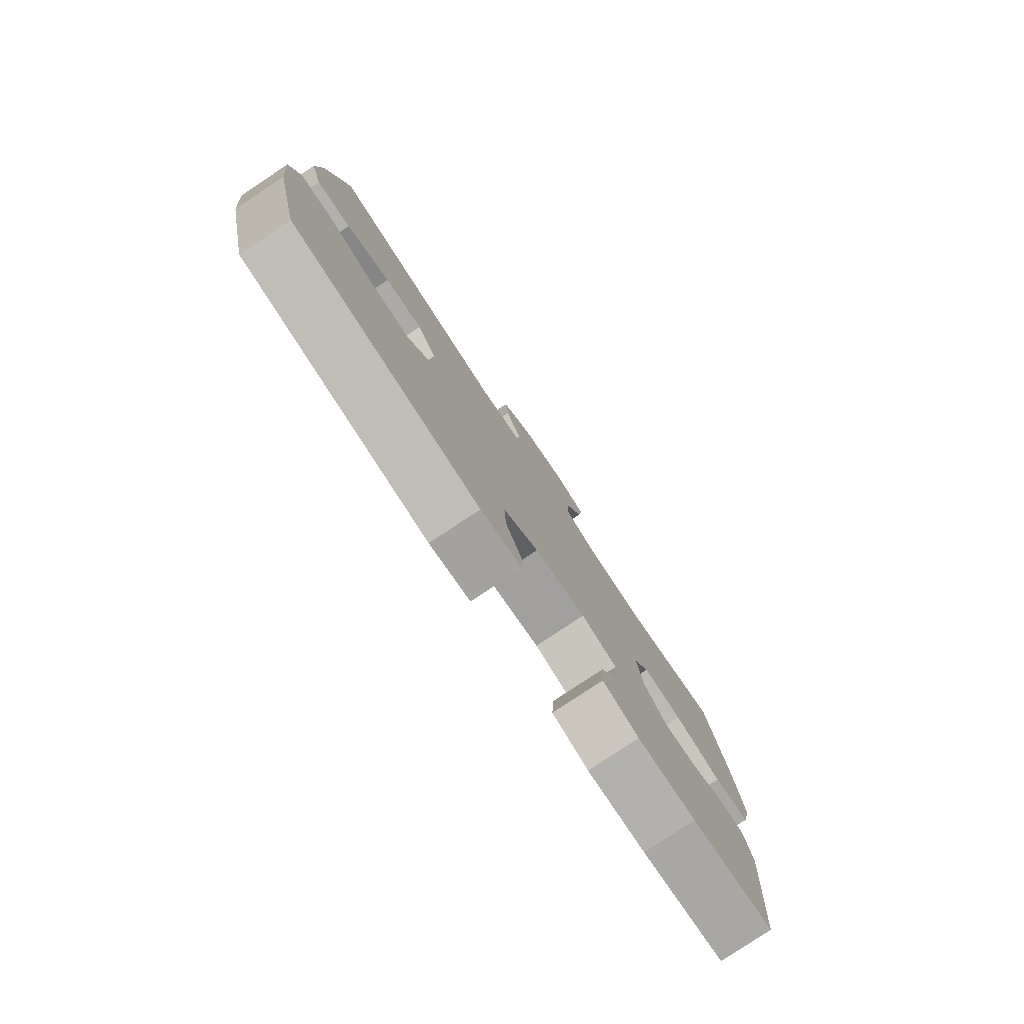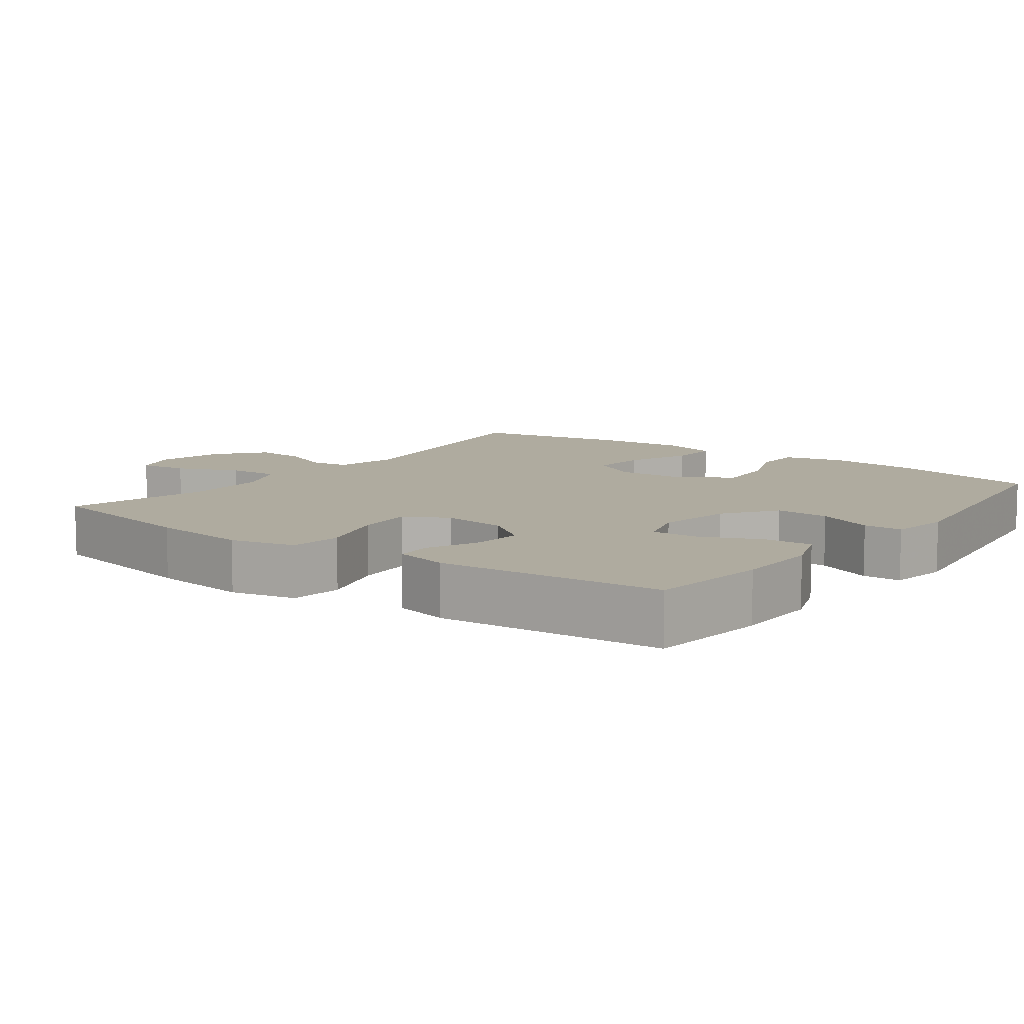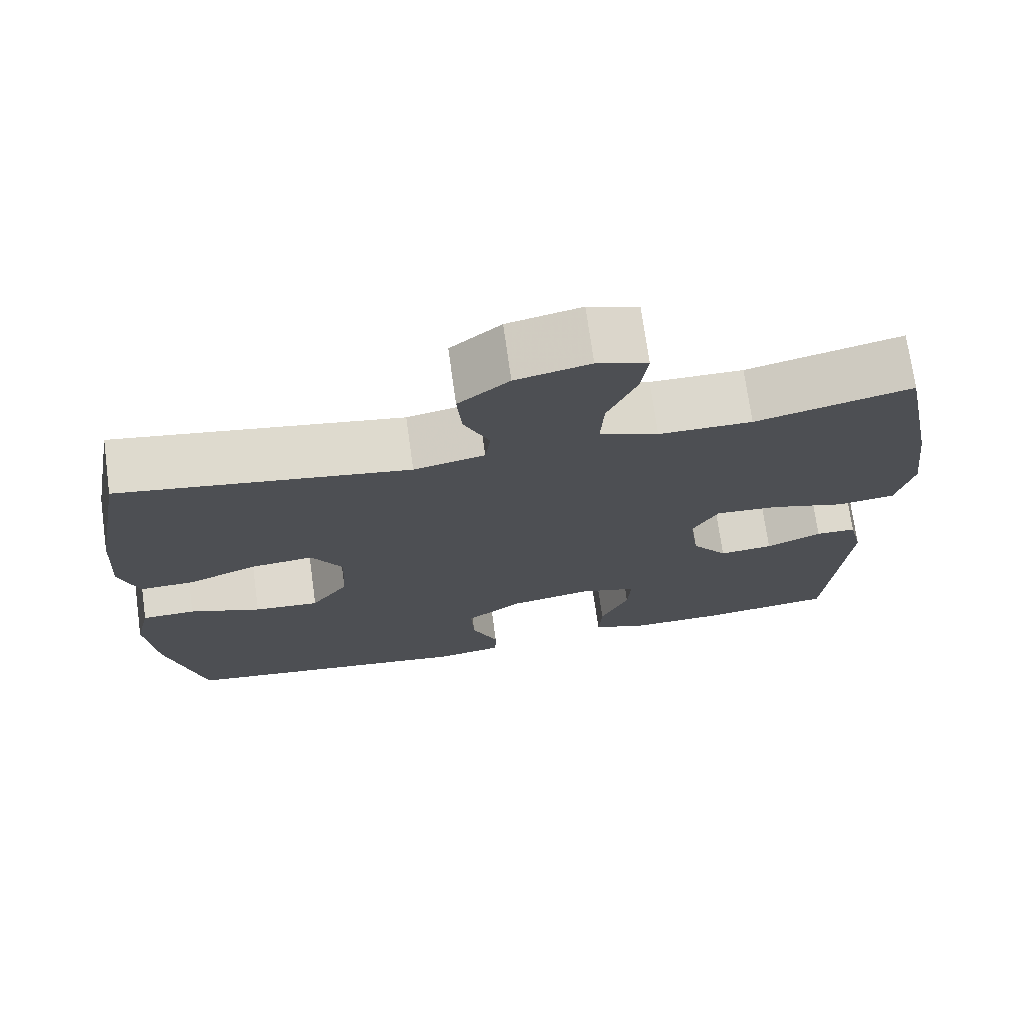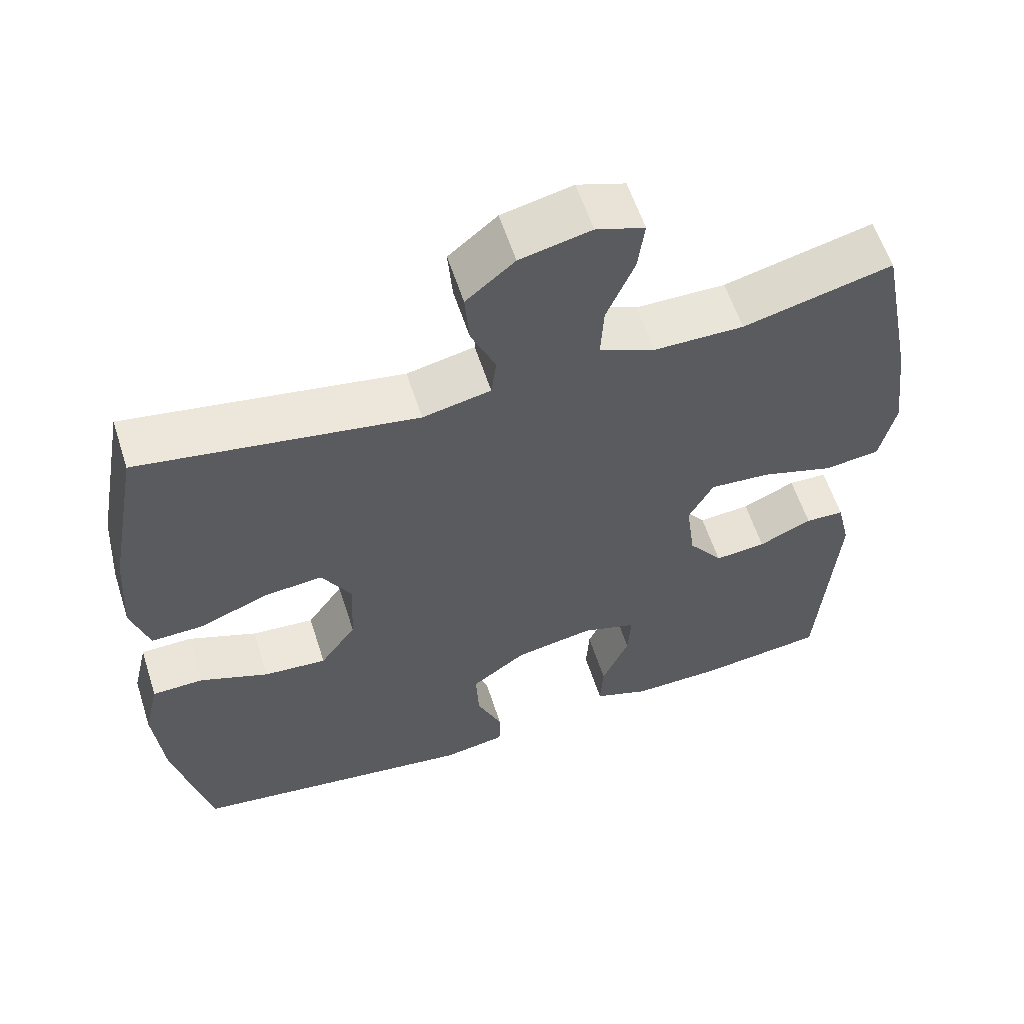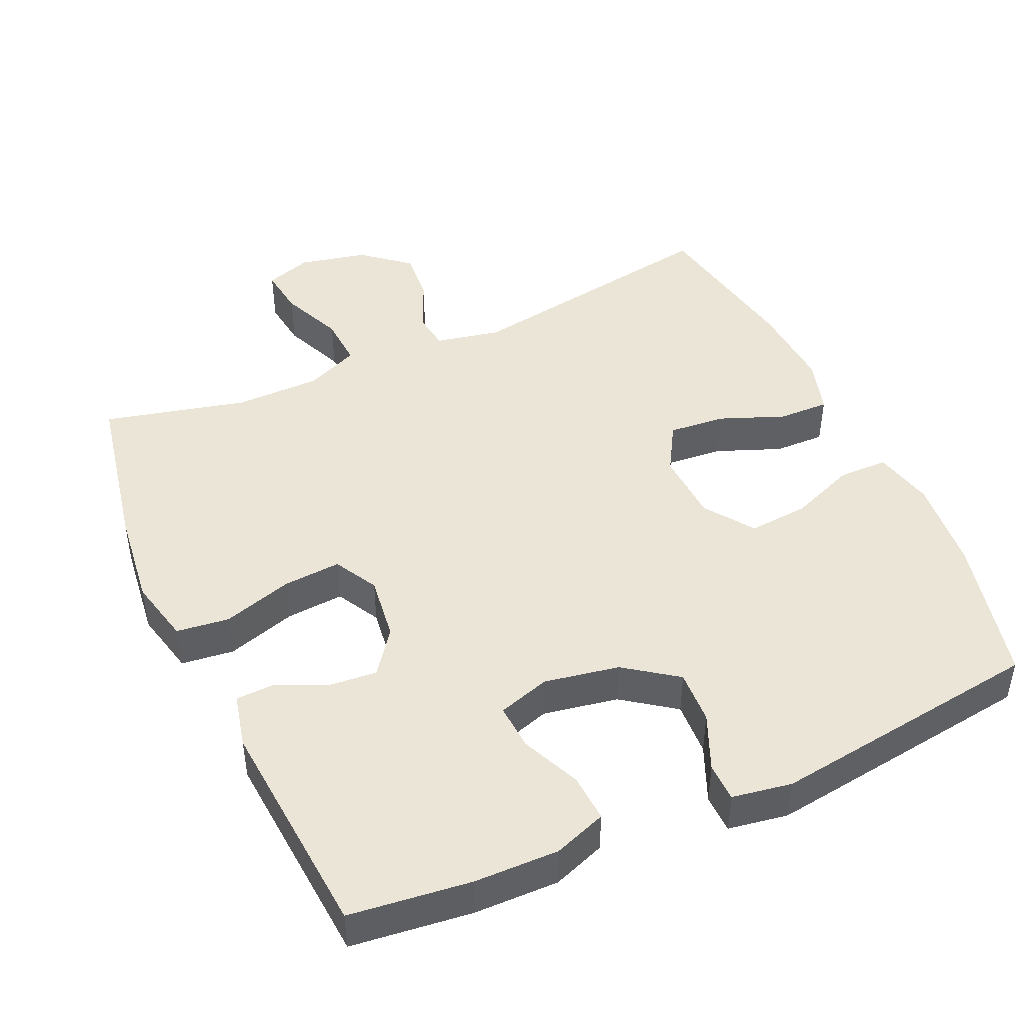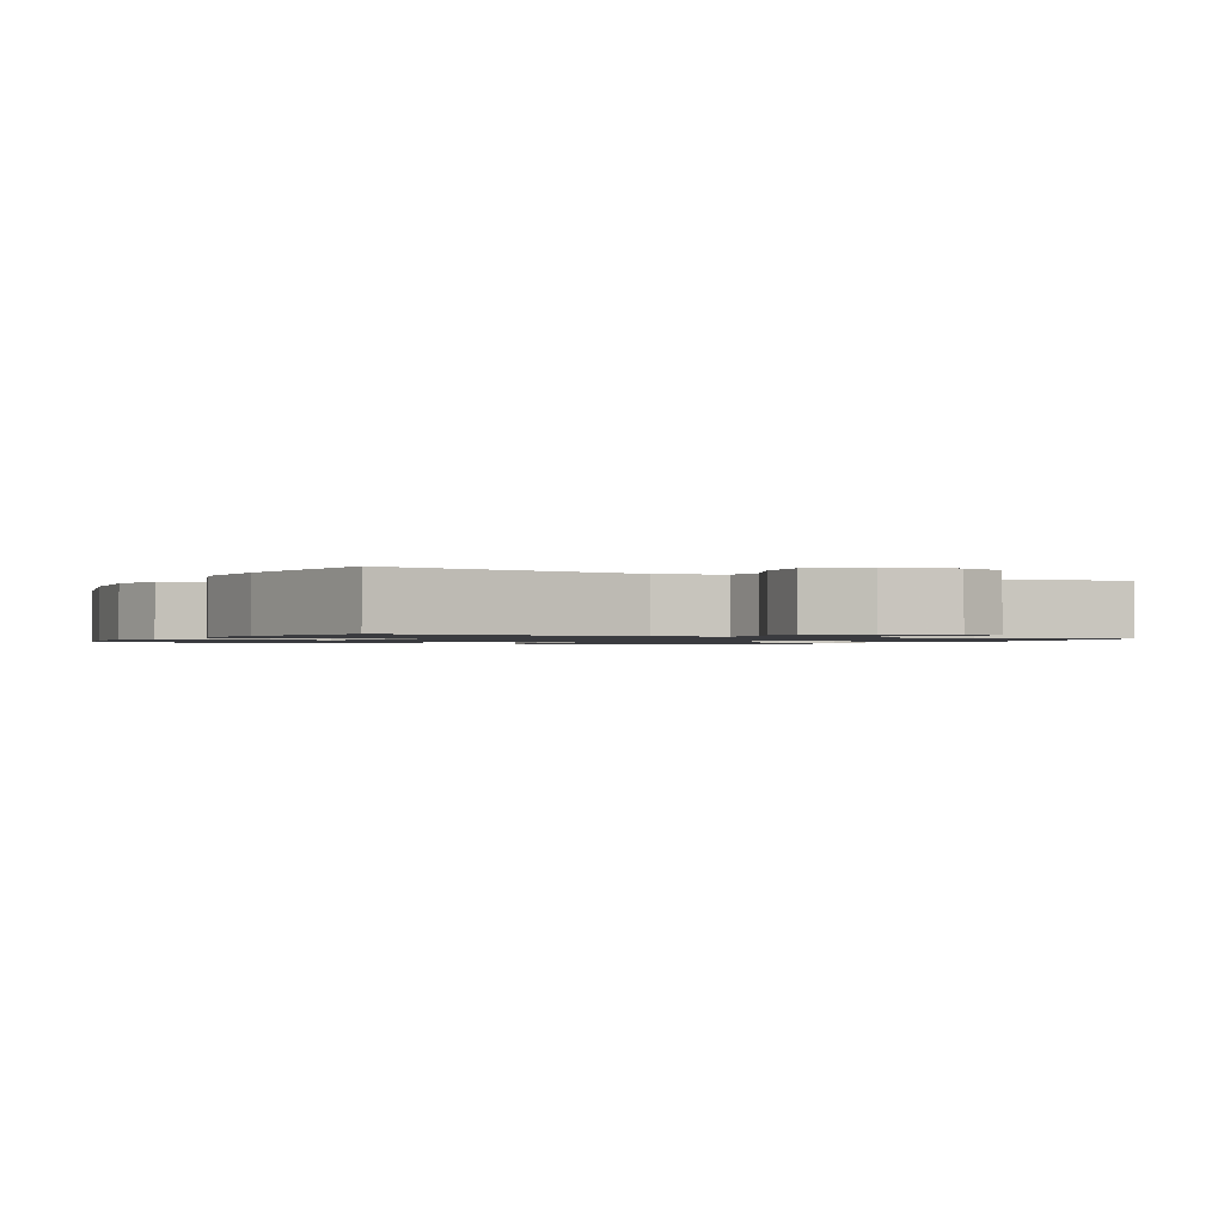
<metadata>
{"format":"obj","ext":"obj","renderer":"f3d","projection":"perspective","resolution":1024,"background":"white","views":[{"elev":-80.0,"azim":-56.4,"up":"+Z"},{"elev":9.6,"azim":126.5,"up":"+Y"},{"elev":72.8,"azim":-7.9,"up":"+Z"},{"elev":58.7,"azim":-17.8,"up":"+Z"},{"elev":45.7,"azim":155.6,"up":"+Y"},{"elev":-1.2,"azim":-27.1,"up":"+Y"}]}
</metadata>
<code>
v -0.5 0.07 0.5
v -0.129 0.07 0.439
v -0.038 0.07 0.458
v -0.031 0.07 0.511
v -0.064 0.07 0.585
v -0.07 0.07 0.658
v -0.005 0.07 0.712
v 0.09 0.07 0.733
v 0.155 0.07 0.711
v 0.146 0.07 0.643
v 0.109 0.07 0.556
v 0.105 0.07 0.484
v 0.18 0.07 0.452
v 0.3 0.07 0.451
v 0.5 0.07 0.5
v 0.546 0.07 0.269
v 0.563 0.07 0.132
v 0.542 0.07 0.041
v 0.468 0.07 0.032
v 0.37 0.07 0.062
v 0.289 0.07 0.068
v 0.256 0.07 0.007
v 0.268 0.07 -0.084
v 0.314 0.07 -0.146
v 0.383 0.07 -0.14
v 0.454 0.07 -0.108
v 0.506 0.07 -0.11
v 0.524 0.07 -0.186
v 0.5 0.07 -0.5
v 0.331 0.07 -0.52
v 0.212 0.07 -0.522
v 0.138 0.07 -0.495
v 0.142 0.07 -0.428
v 0.178 0.07 -0.345
v 0.182 0.07 -0.28
v 0.109 0.07 -0.257
v 0.004 0.07 -0.276
v -0.069 0.07 -0.329
v -0.065 0.07 -0.405
v -0.031 0.07 -0.484
v -0.032 0.07 -0.538
v -0.116 0.07 -0.552
v -0.5 0.07 -0.5
v -0.549 0.07 -0.294
v -0.562 0.07 -0.162
v -0.542 0.07 -0.077
v -0.473 0.07 -0.076
v -0.381 0.07 -0.112
v -0.297 0.07 -0.119
v -0.249 0.07 -0.051
v -0.244 0.07 0.049
v -0.284 0.07 0.117
v -0.363 0.07 0.11
v -0.454 0.07 0.074
v -0.525 0.07 0.072
v -0.549 0.07 0.15
v -0.541 0.07 0.275
v -0.5 0 0.5
v -0.129 0 0.439
v -0.038 0 0.458
v -0.031 0 0.511
v -0.064 0 0.585
v -0.07 0 0.658
v -0.005 0 0.712
v 0.09 0 0.733
v 0.155 0 0.711
v 0.146 0 0.643
v 0.109 0 0.556
v 0.105 0 0.484
v 0.18 0 0.452
v 0.3 0 0.451
v 0.5 0 0.5
v 0.546 0 0.269
v 0.563 0 0.132
v 0.542 0 0.041
v 0.468 0 0.032
v 0.37 0 0.062
v 0.289 0 0.068
v 0.256 0 0.007
v 0.268 0 -0.084
v 0.314 0 -0.146
v 0.383 0 -0.14
v 0.454 0 -0.108
v 0.506 0 -0.11
v 0.524 0 -0.186
v 0.5 0 -0.5
v 0.331 0 -0.52
v 0.212 0 -0.522
v 0.138 0 -0.495
v 0.142 0 -0.428
v 0.178 0 -0.345
v 0.182 0 -0.28
v 0.109 0 -0.257
v 0.004 0 -0.276
v -0.069 0 -0.329
v -0.065 0 -0.405
v -0.031 0 -0.484
v -0.032 0 -0.538
v -0.116 0 -0.552
v -0.5 0 -0.5
v -0.549 0 -0.294
v -0.562 0 -0.162
v -0.542 0 -0.077
v -0.473 0 -0.076
v -0.381 0 -0.112
v -0.297 0 -0.119
v -0.249 0 -0.051
v -0.244 0 0.049
v -0.284 0 0.117
v -0.363 0 0.11
v -0.454 0 0.074
v -0.525 0 0.072
v -0.549 0 0.15
v -0.541 0 0.275
f 57 1 2
f 56 57 2
f 55 56 2
f 54 55 2
f 53 54 2
f 52 53 2 3
f 51 52 3
f 50 51 3
f 46 47 48
f 45 46 48
f 44 45 48
f 43 44 48
f 42 43 48
f 41 42 48
f 40 41 48
f 39 40 48
f 38 39 48 49
f 37 38 49 50
f 32 33 34
f 31 32 34
f 30 31 34
f 29 30 34
f 28 29 34
f 27 28 34
f 26 27 34
f 25 26 34
f 24 25 34 35
f 23 24 35 36
f 18 19 20
f 17 18 20
f 16 17 20
f 15 16 20
f 14 15 20
f 13 14 20 21
f 12 13 21 22
f 9 10 11
f 8 9 11
f 7 8 11
f 6 7 11
f 5 6 11
f 4 5 11
f 3 4 11 12
f 36 37 50
f 23 36 50
f 22 23 50
f 12 22 50
f 3 12 50
f 59 58 114
f 59 114 113
f 59 113 112
f 59 112 111
f 59 111 110
f 60 59 110 109
f 60 109 108
f 60 108 107
f 105 104 103
f 105 103 102
f 105 102 101
f 105 101 100
f 105 100 99
f 105 99 98
f 105 98 97
f 105 97 96
f 106 105 96 95
f 107 106 95 94
f 91 90 89
f 91 89 88
f 91 88 87
f 91 87 86
f 91 86 85
f 91 85 84
f 91 84 83
f 91 83 82
f 92 91 82 81
f 93 92 81 80
f 77 76 75
f 77 75 74
f 77 74 73
f 77 73 72
f 77 72 71
f 78 77 71 70
f 79 78 70 69
f 68 67 66
f 68 66 65
f 68 65 64
f 68 64 63
f 68 63 62
f 68 62 61
f 69 68 61 60
f 107 94 93
f 107 93 80
f 107 80 79
f 107 79 69
f 107 69 60
f 1 58 59 2
f 2 59 60 3
f 3 60 61 4
f 4 61 62 5
f 5 62 63 6
f 6 63 64 7
f 7 64 65 8
f 8 65 66 9
f 9 66 67 10
f 10 67 68 11
f 11 68 69 12
f 12 69 70 13
f 13 70 71 14
f 14 71 72 15
f 15 72 73 16
f 16 73 74 17
f 17 74 75 18
f 18 75 76 19
f 19 76 77 20
f 20 77 78 21
f 21 78 79 22
f 22 79 80 23
f 23 80 81 24
f 24 81 82 25
f 25 82 83 26
f 26 83 84 27
f 27 84 85 28
f 28 85 86 29
f 29 86 87 30
f 30 87 88 31
f 31 88 89 32
f 32 89 90 33
f 33 90 91 34
f 34 91 92 35
f 35 92 93 36
f 36 93 94 37
f 37 94 95 38
f 38 95 96 39
f 39 96 97 40
f 40 97 98 41
f 41 98 99 42
f 42 99 100 43
f 43 100 101 44
f 44 101 102 45
f 45 102 103 46
f 46 103 104 47
f 47 104 105 48
f 48 105 106 49
f 49 106 107 50
f 50 107 108 51
f 51 108 109 52
f 52 109 110 53
f 53 110 111 54
f 54 111 112 55
f 55 112 113 56
f 56 113 114 57
f 57 114 58 1

</code>
